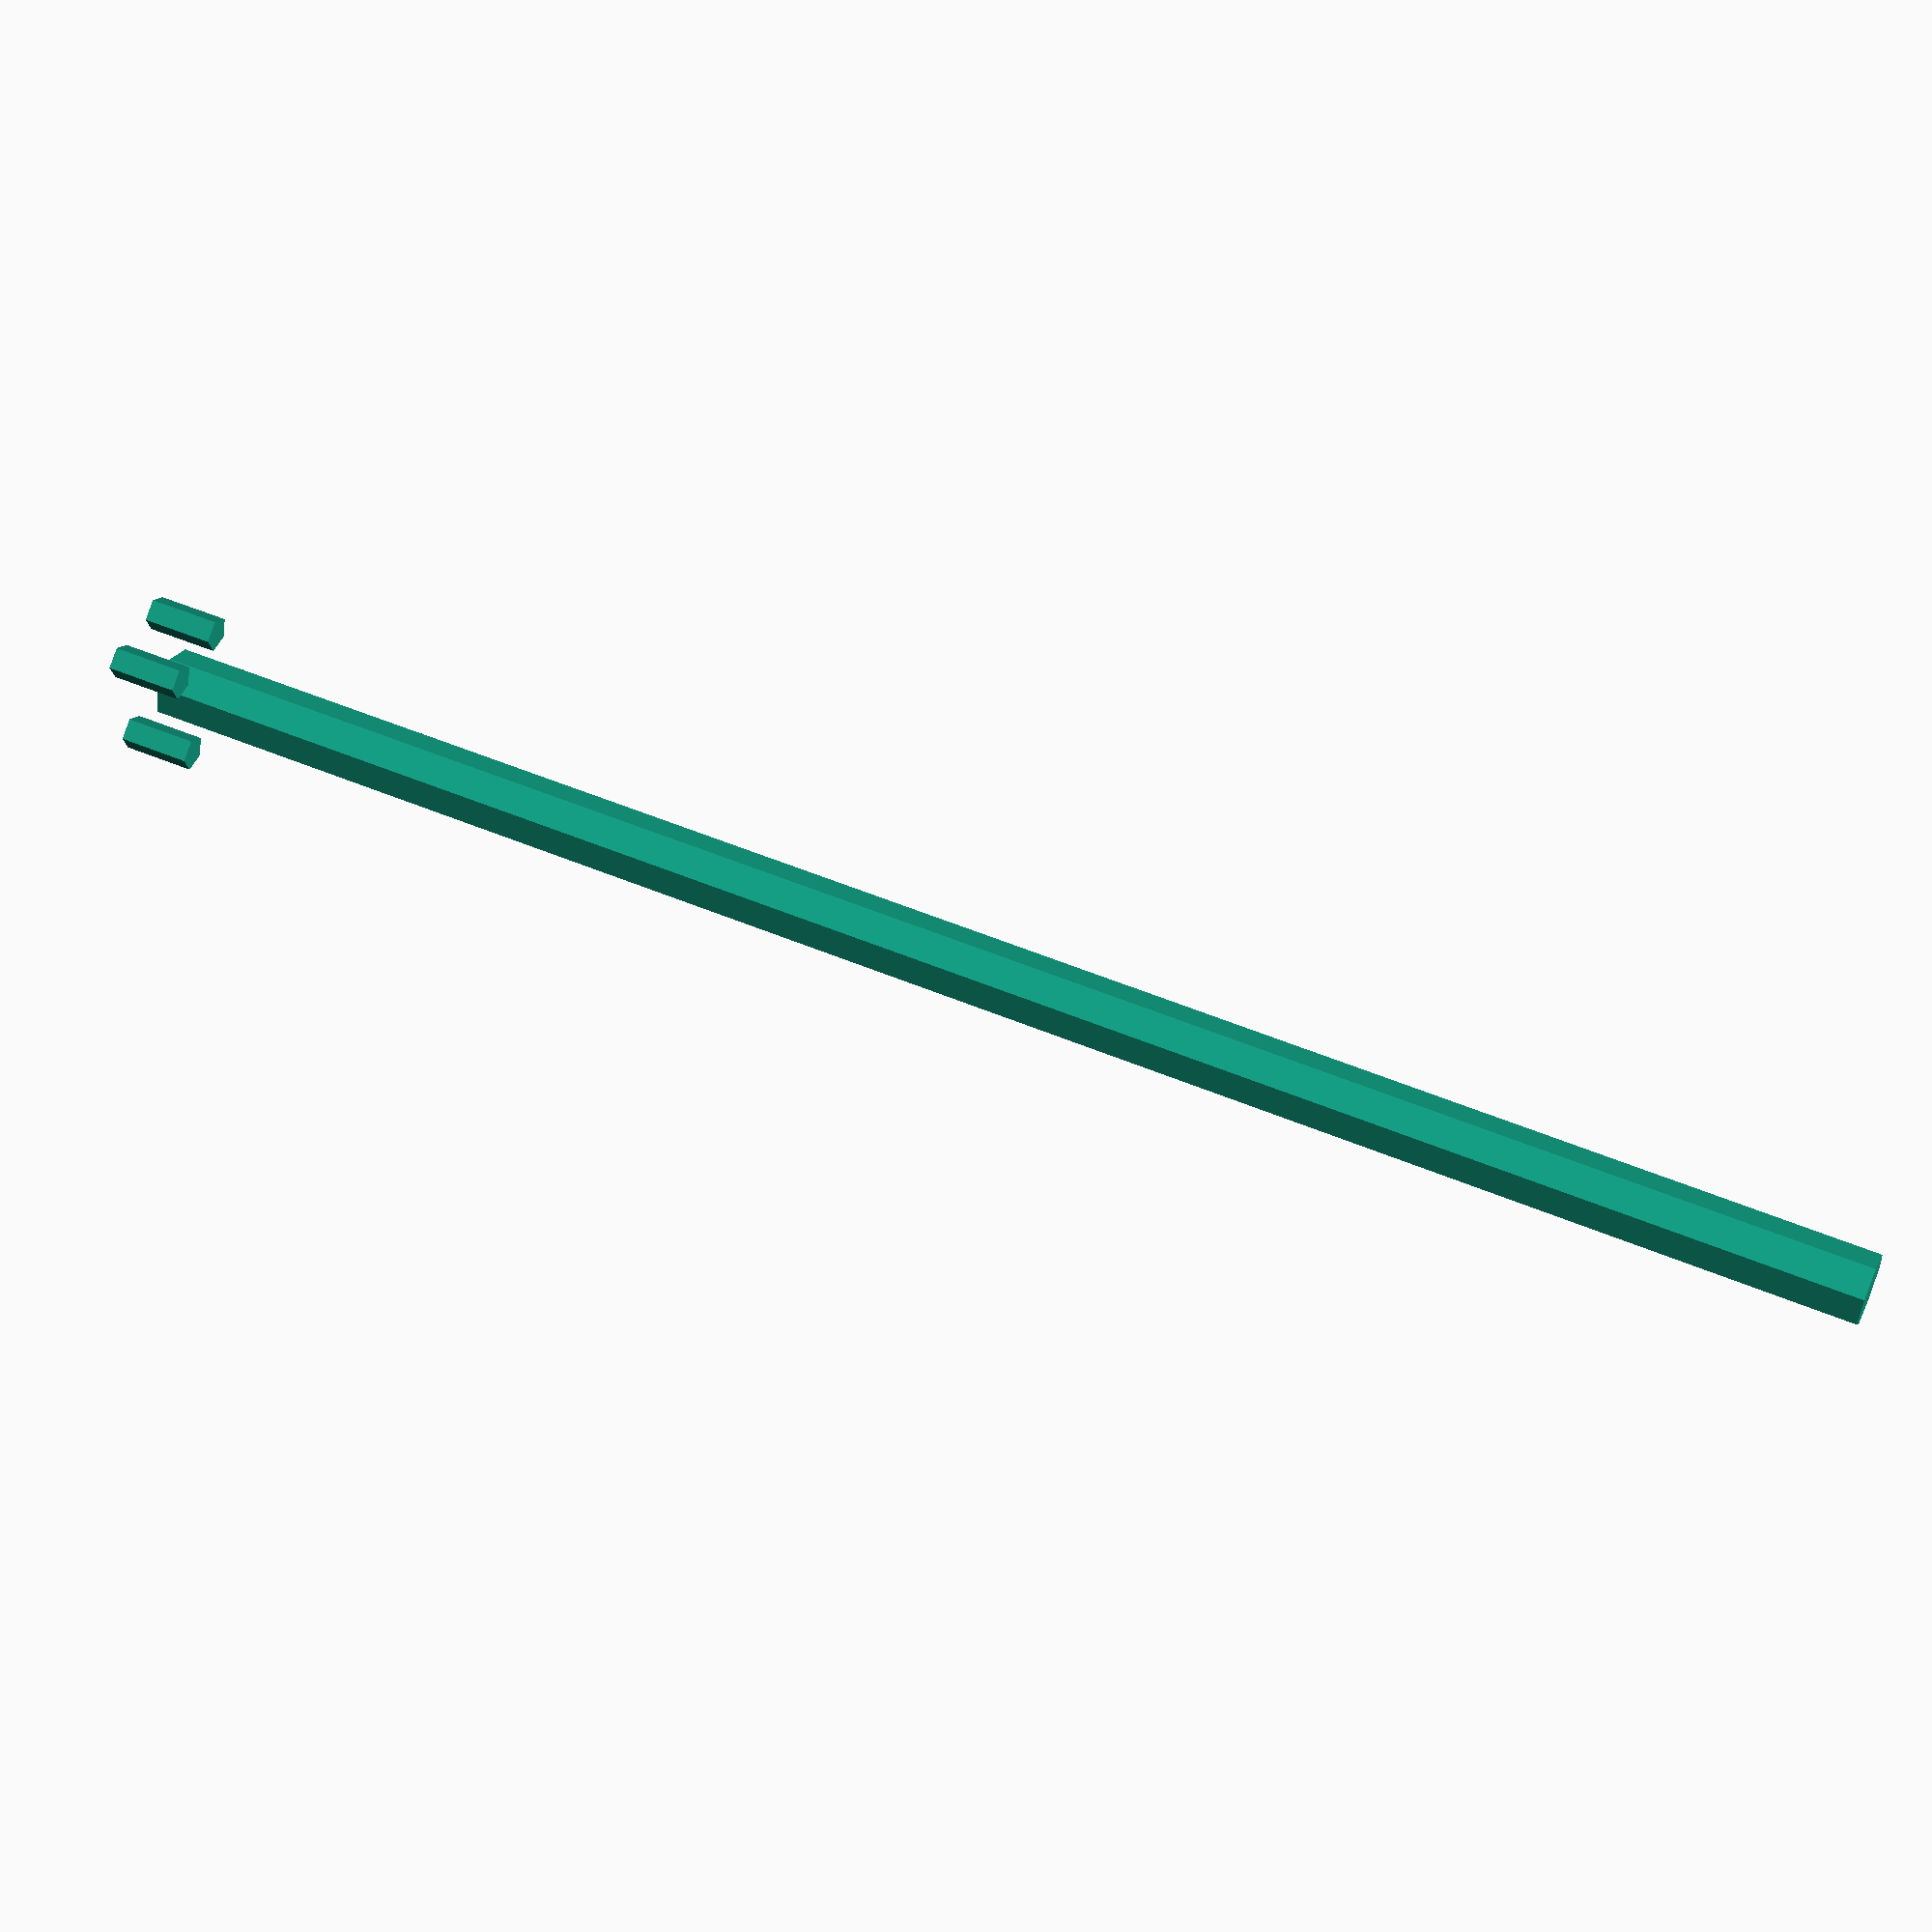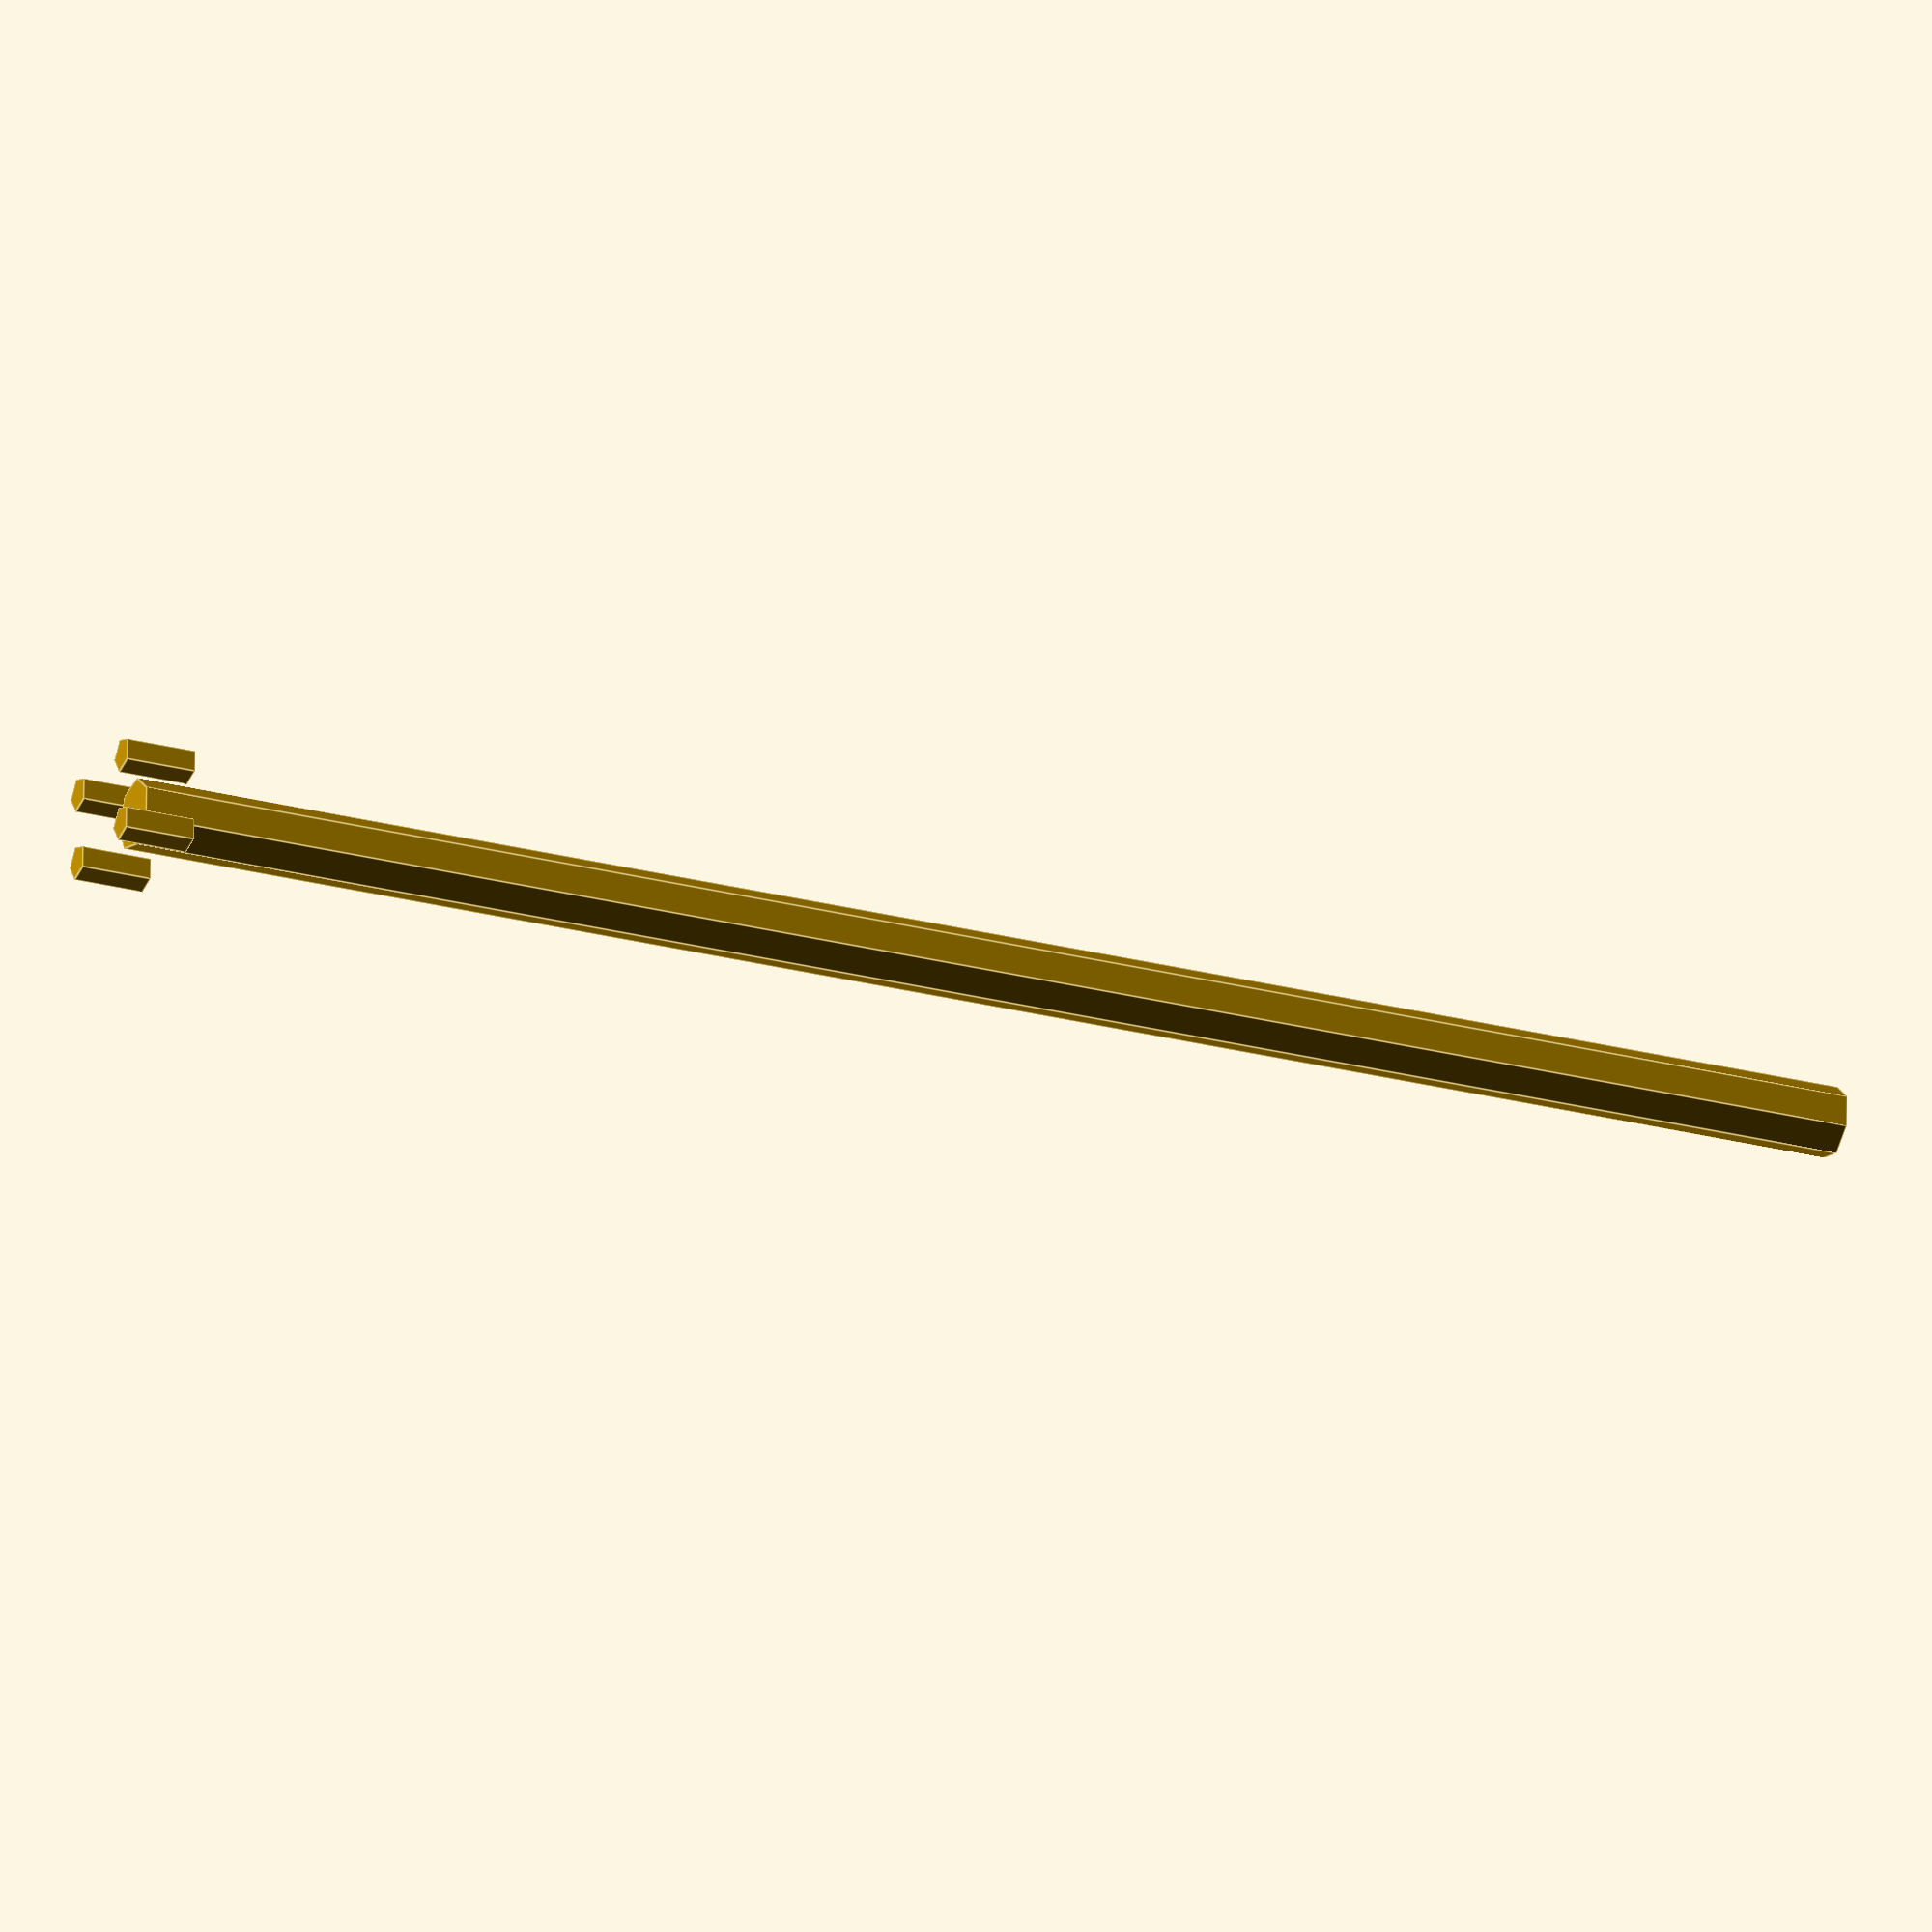
<openscad>
translate([3,3,0])
{
	b(0,0,0,6,6,4);
	cylinder(d=4,h=100);
	for(x=[-3,3])for(y=[-2,2])translate([x,y,-2])cylinder(d=2,h=4);
}

</openscad>
<views>
elev=306.3 azim=272.3 roll=294.0 proj=p view=solid
elev=205.2 azim=177.9 roll=293.1 proj=o view=edges
</views>
